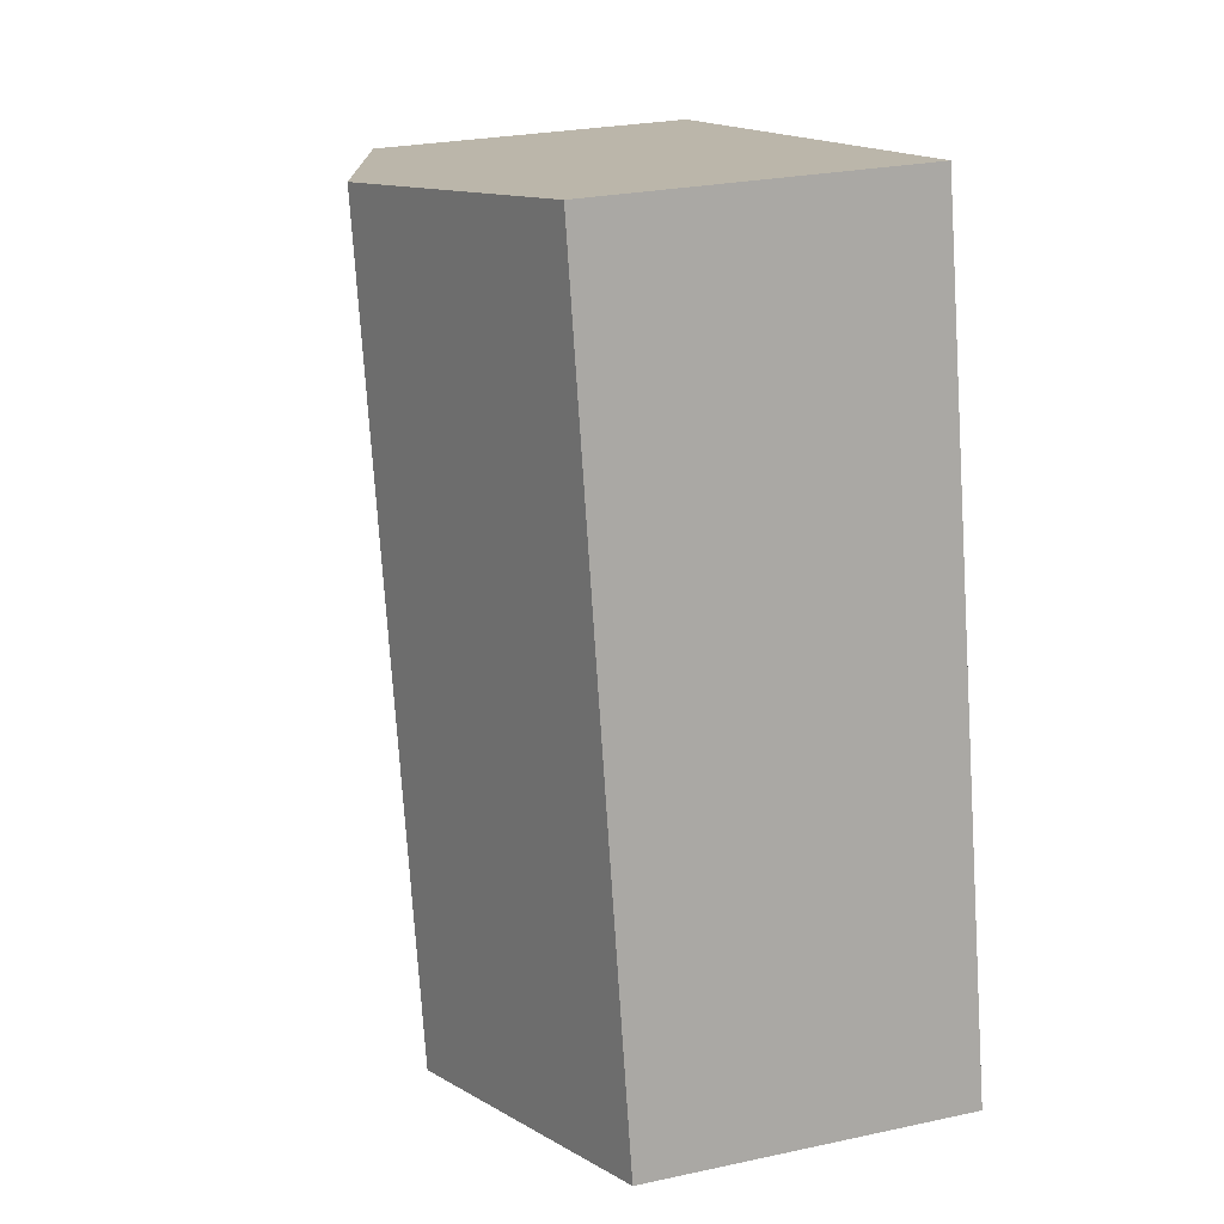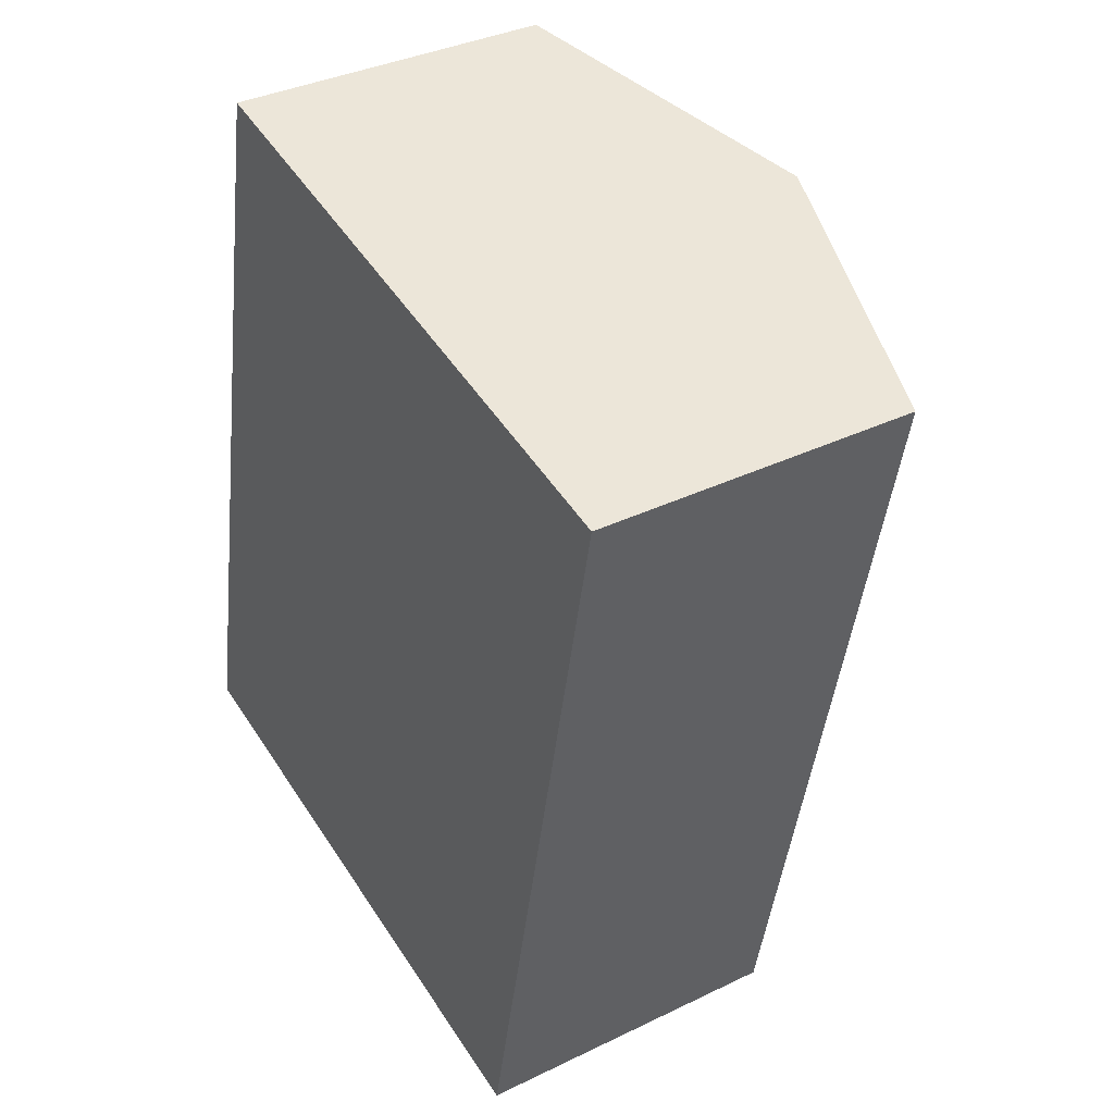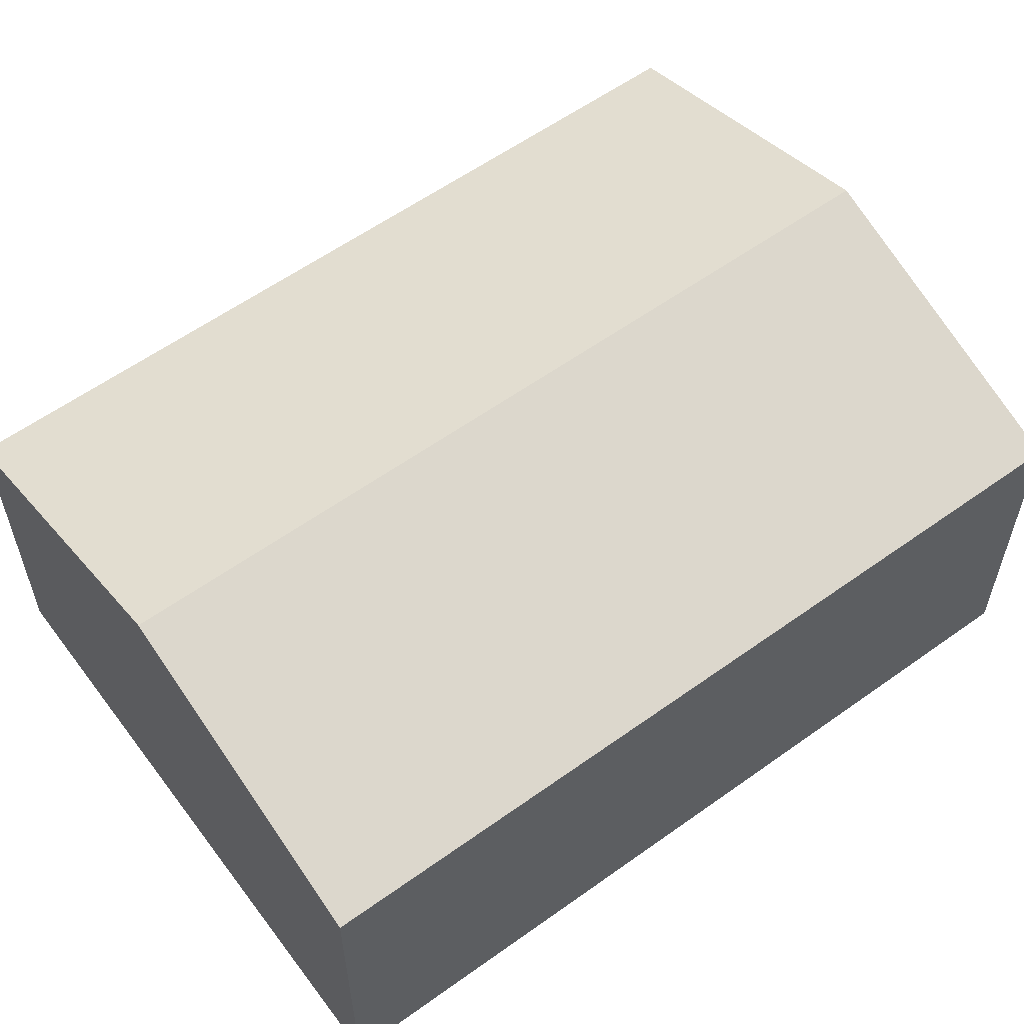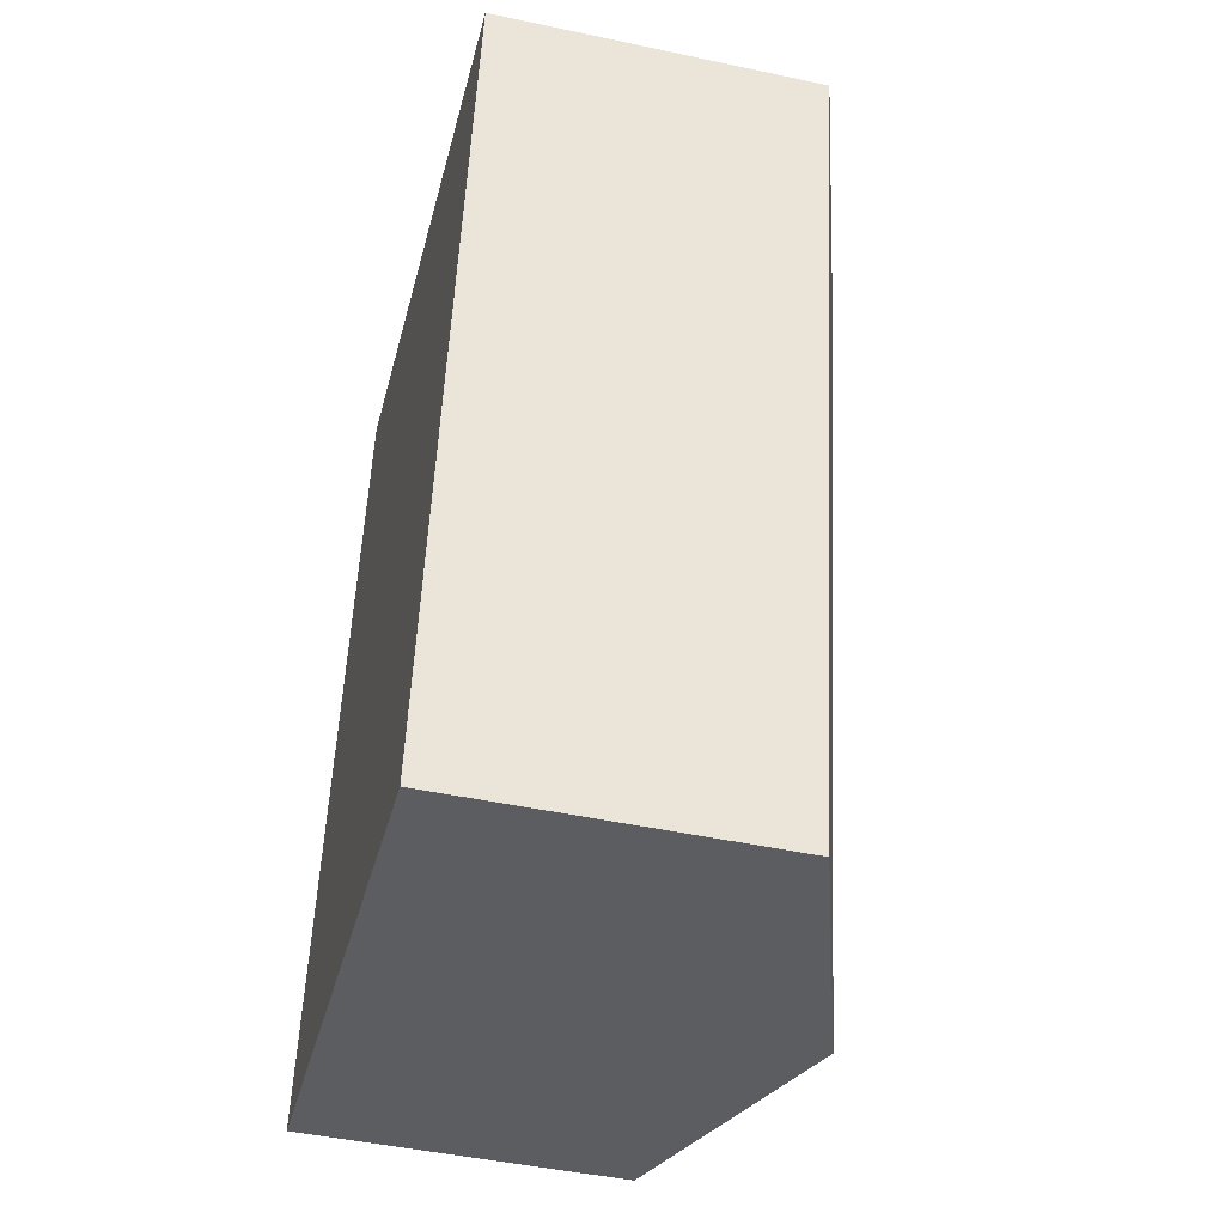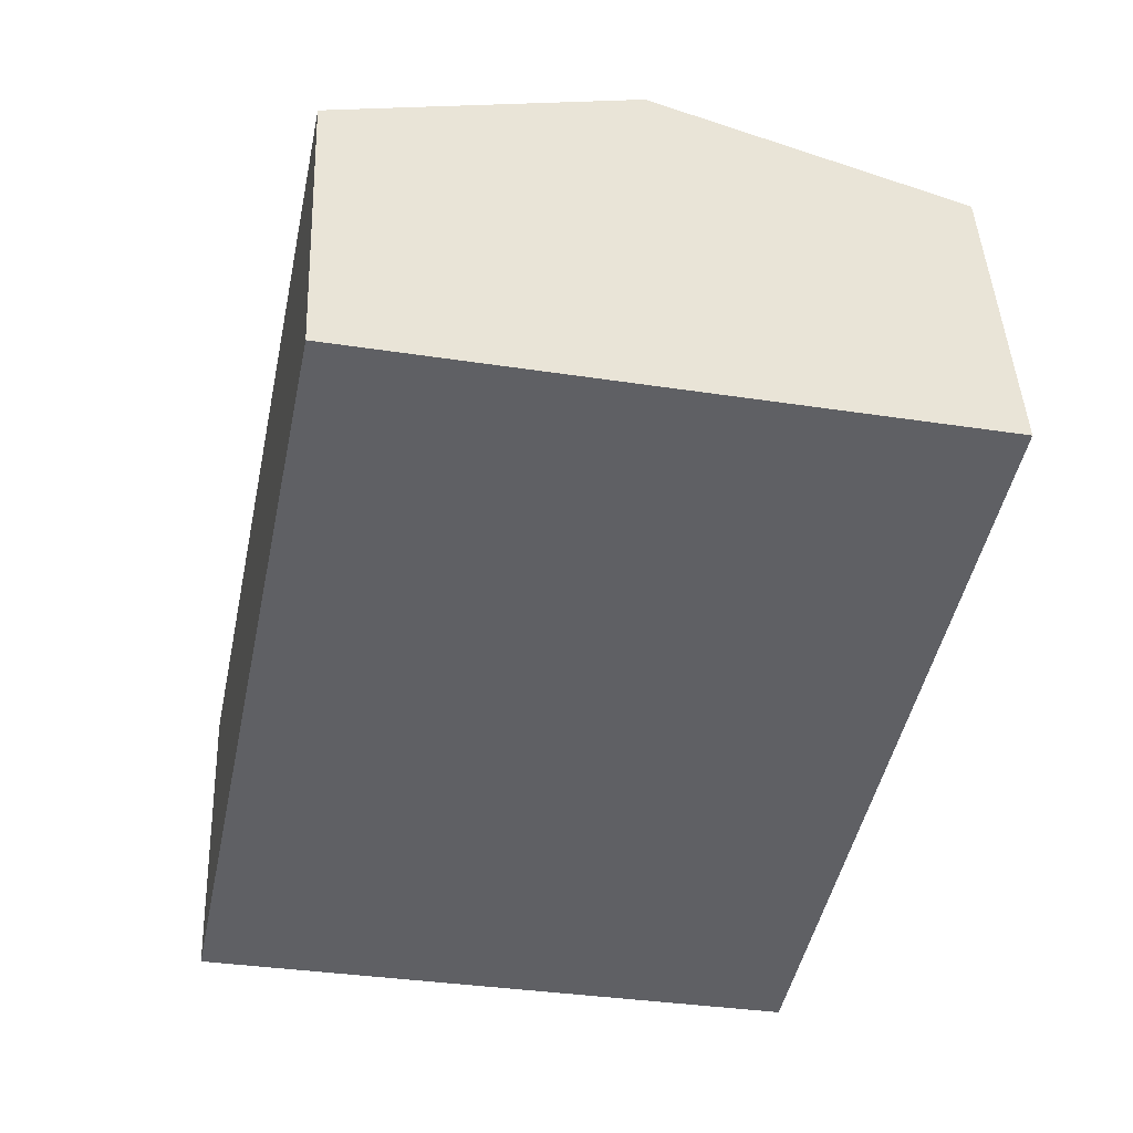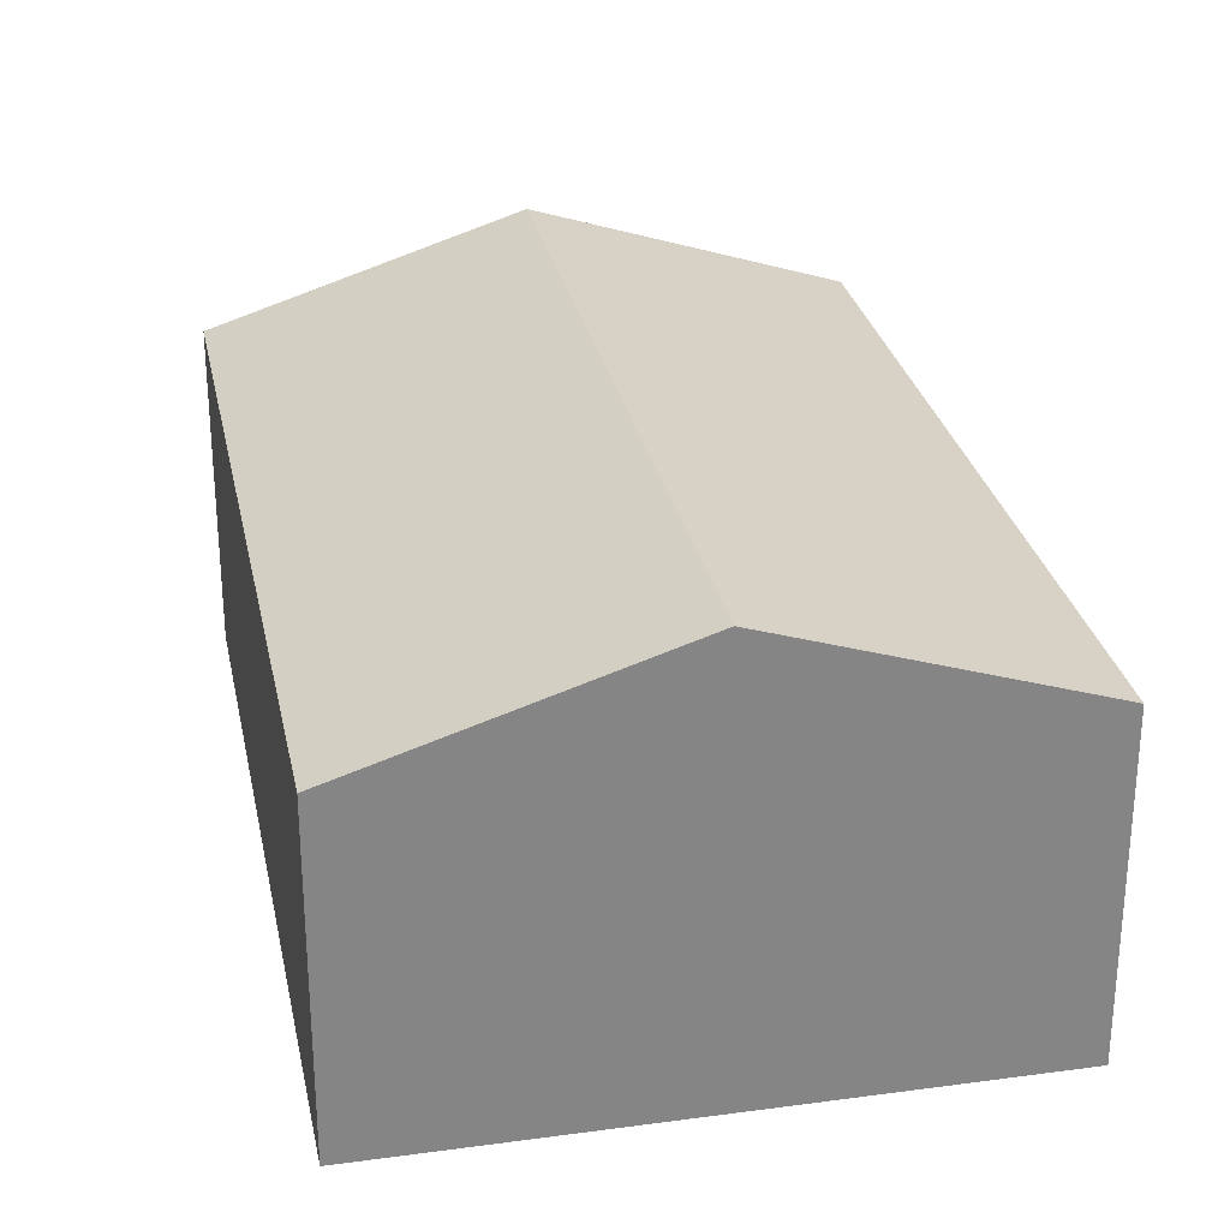
<metadata>
{"format":"obj","ext":"obj","renderer":"f3d","projection":"perspective","resolution":1024,"background":"white","views":[{"elev":25.8,"azim":-109.0,"up":"+Z"},{"elev":36.1,"azim":57.6,"up":"+Z"},{"elev":58.8,"azim":65.1,"up":"+Y"},{"elev":-47.1,"azim":76.4,"up":"+Z"},{"elev":44.2,"azim":-2.4,"up":"+Z"},{"elev":28.5,"azim":0.1,"up":"+Y"}]}
</metadata>
<code>
v  6.548 2.773 5.86
v  2.566 3.606 -0.526
v  3.983 3.606 6.386
v  5.131 2.773 -1.052
v  1.417 2.773 6.912
v  0 2.773 1.698e-16
v  0 0 0
v  1.417 -4.232e-16 6.912
v  3.983 -3.91e-16 6.386
v  6.548 -3.588e-16 5.86
v  5.131 6.442e-17 -1.052
v  2.566 3.221e-17 -0.526
g defaultobject
f 1 2 3
f 2 1 4
f 2 5 3
f 5 2 6
f 7 5 6
f 5 7 8
f 8 3 5
f 3 8 1
f 1 8 9
f 1 9 10
f 10 4 1
f 4 10 11
f 2 7 6
f 7 2 4
f 7 4 12
f 12 4 11
f 7 9 8
f 9 7 12
f 9 12 10
f 10 12 11

</code>
